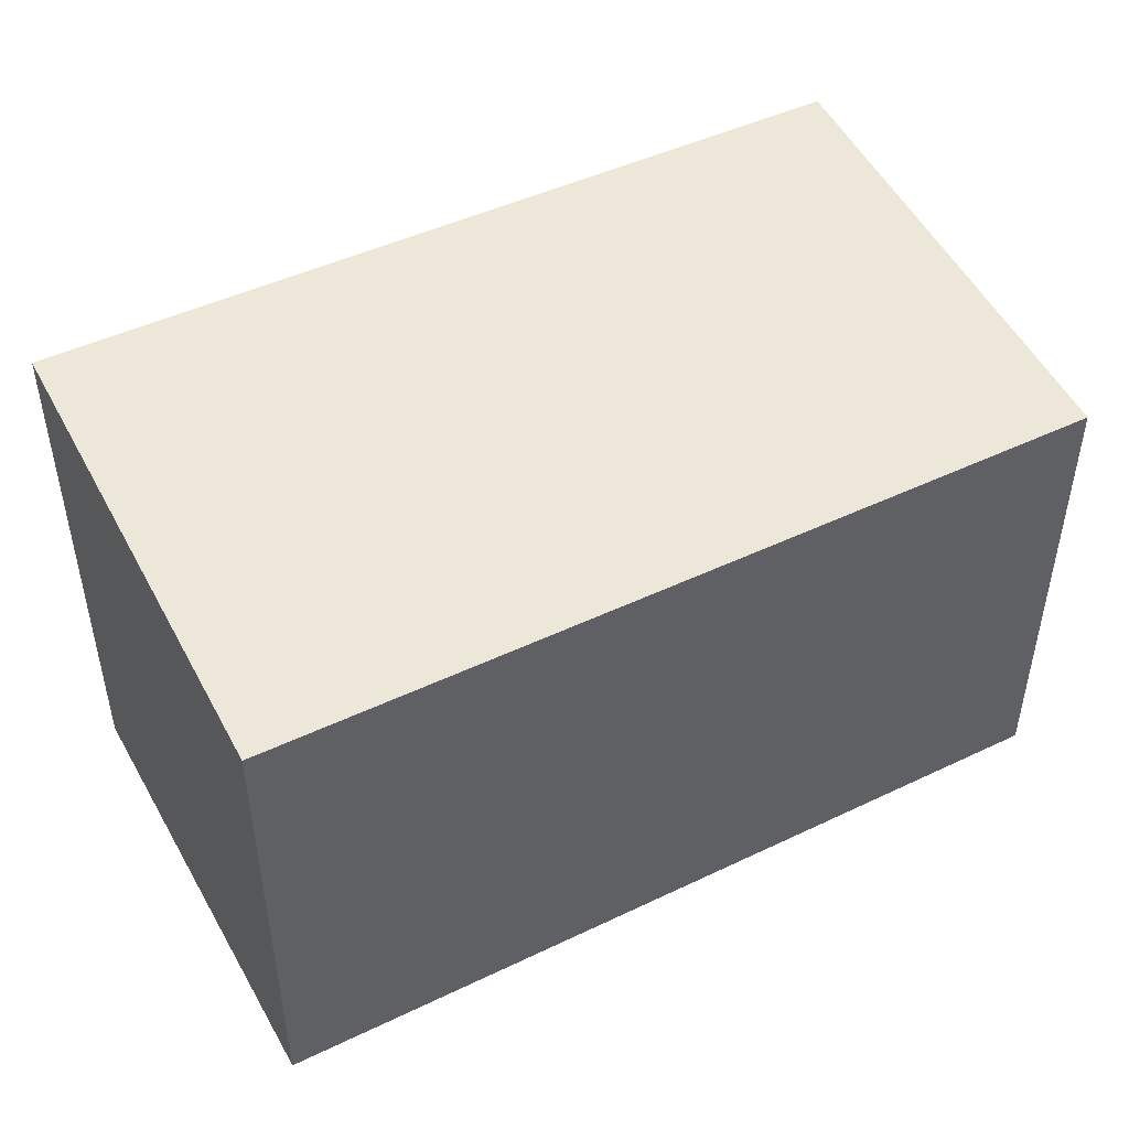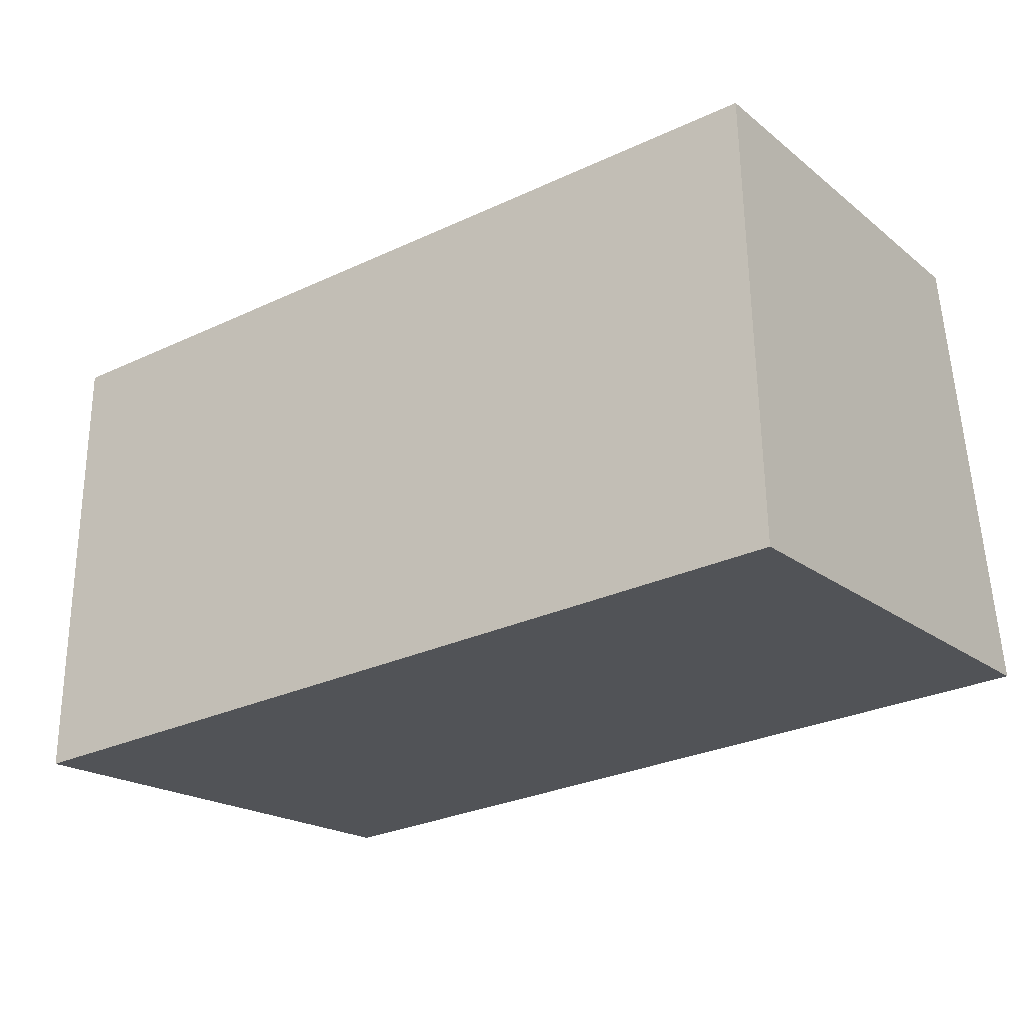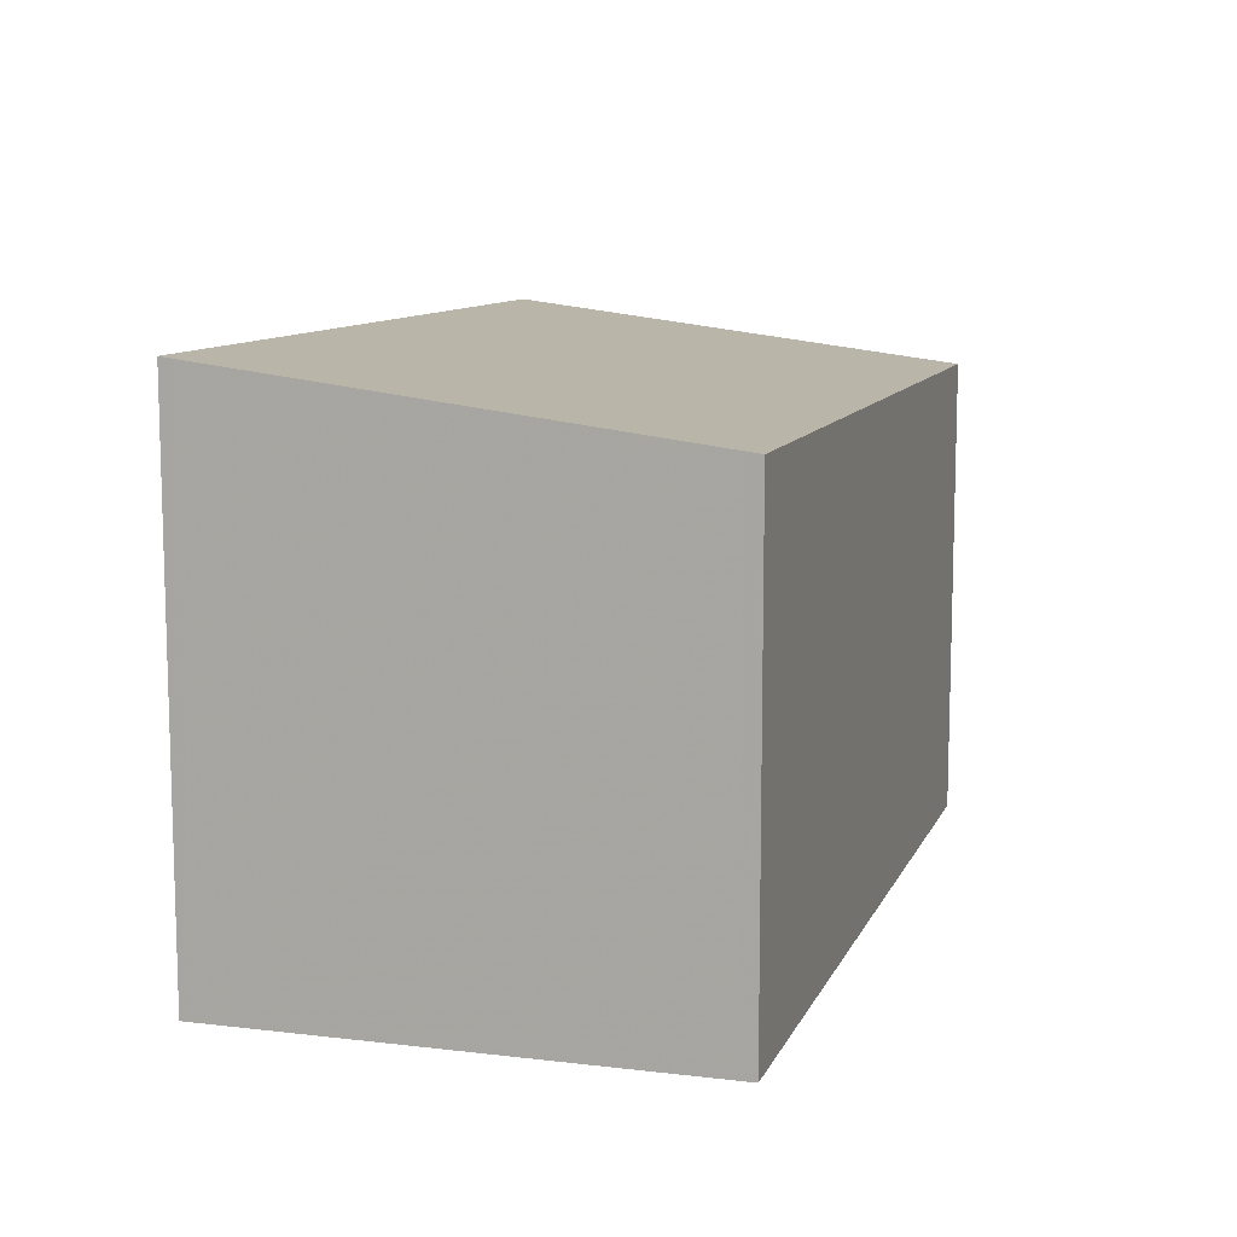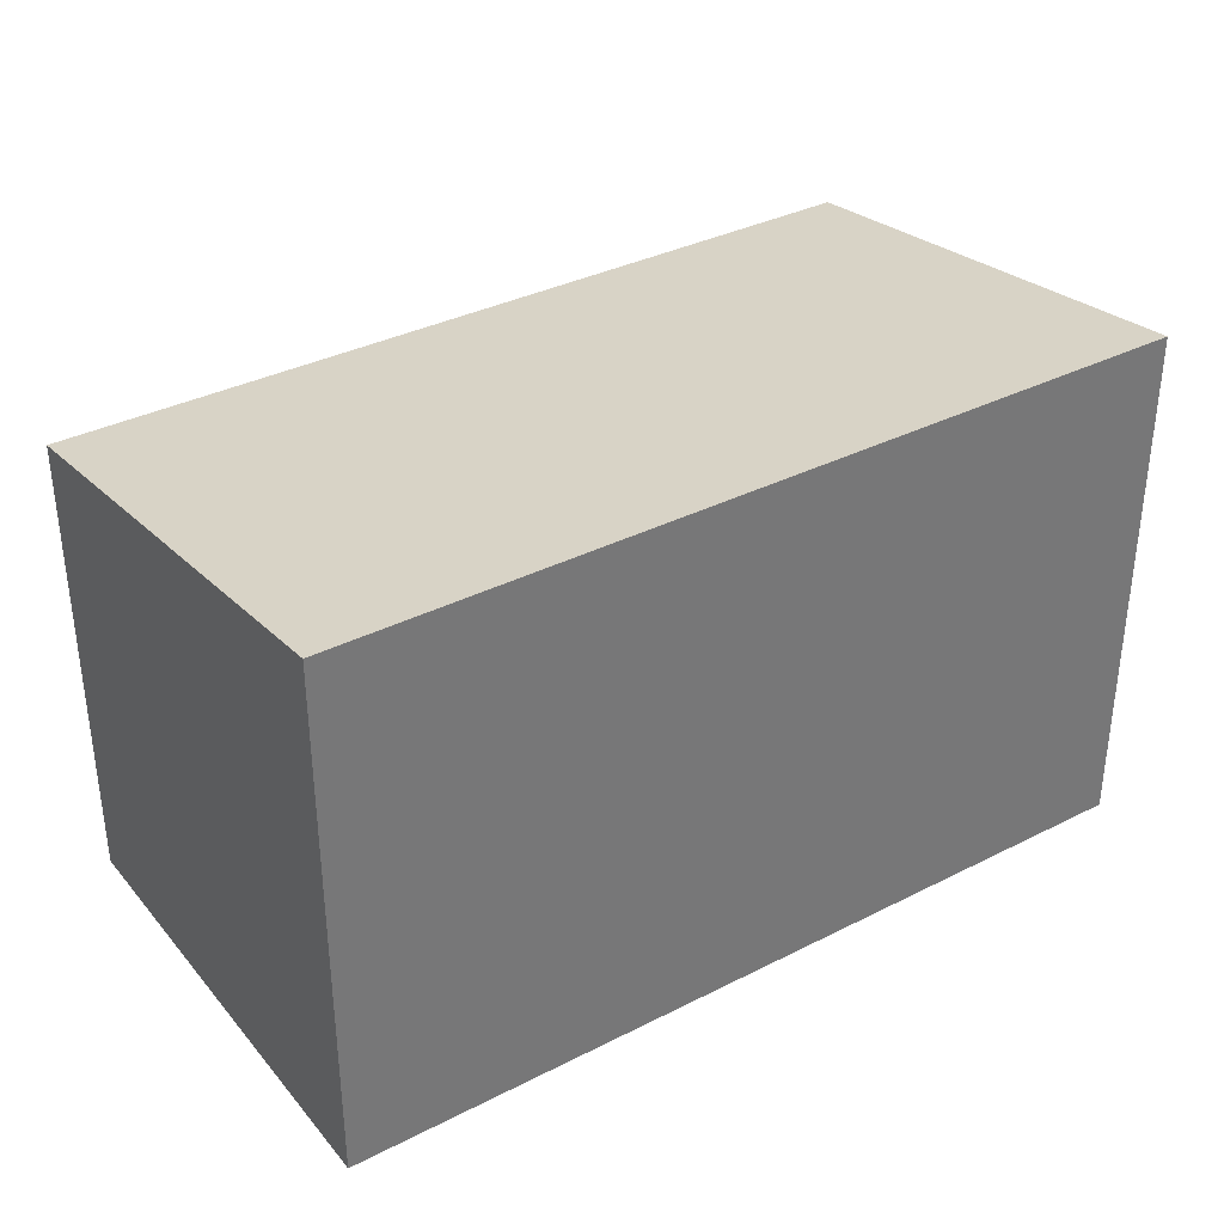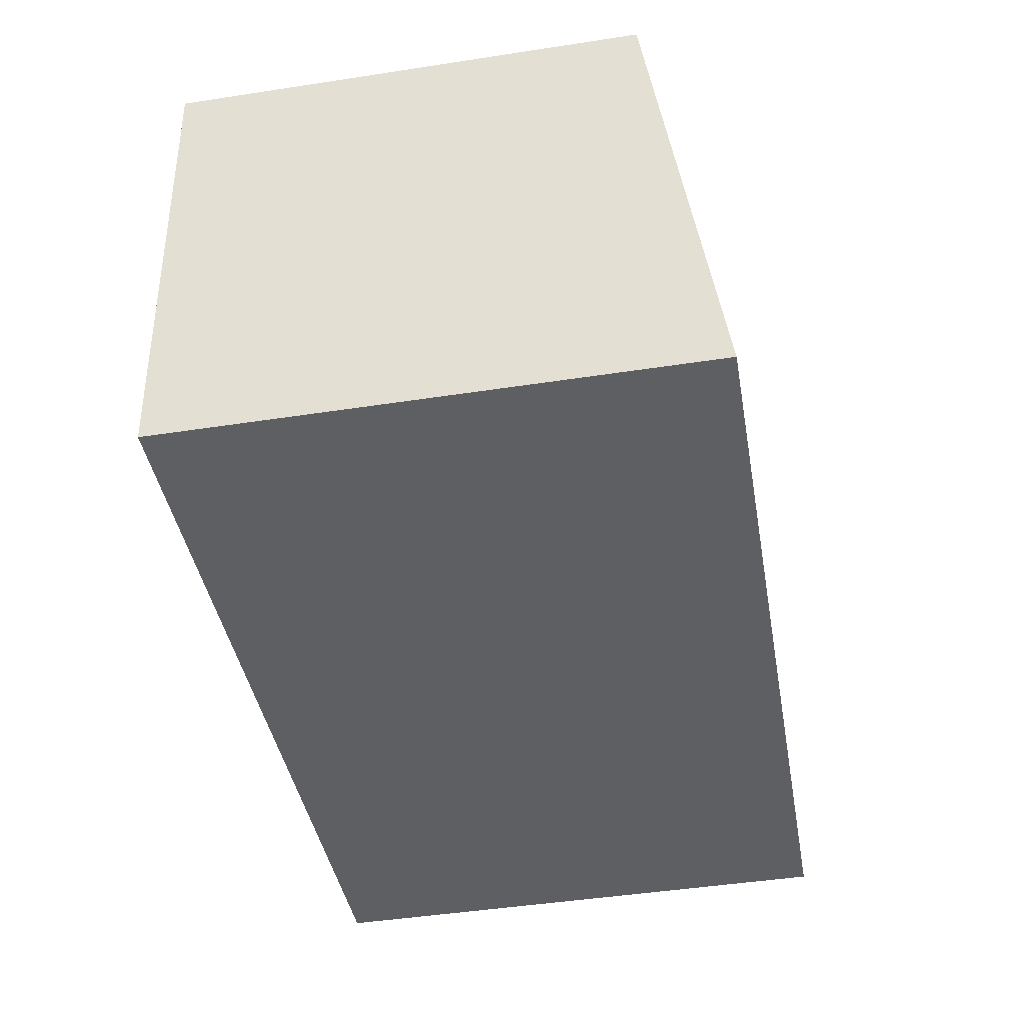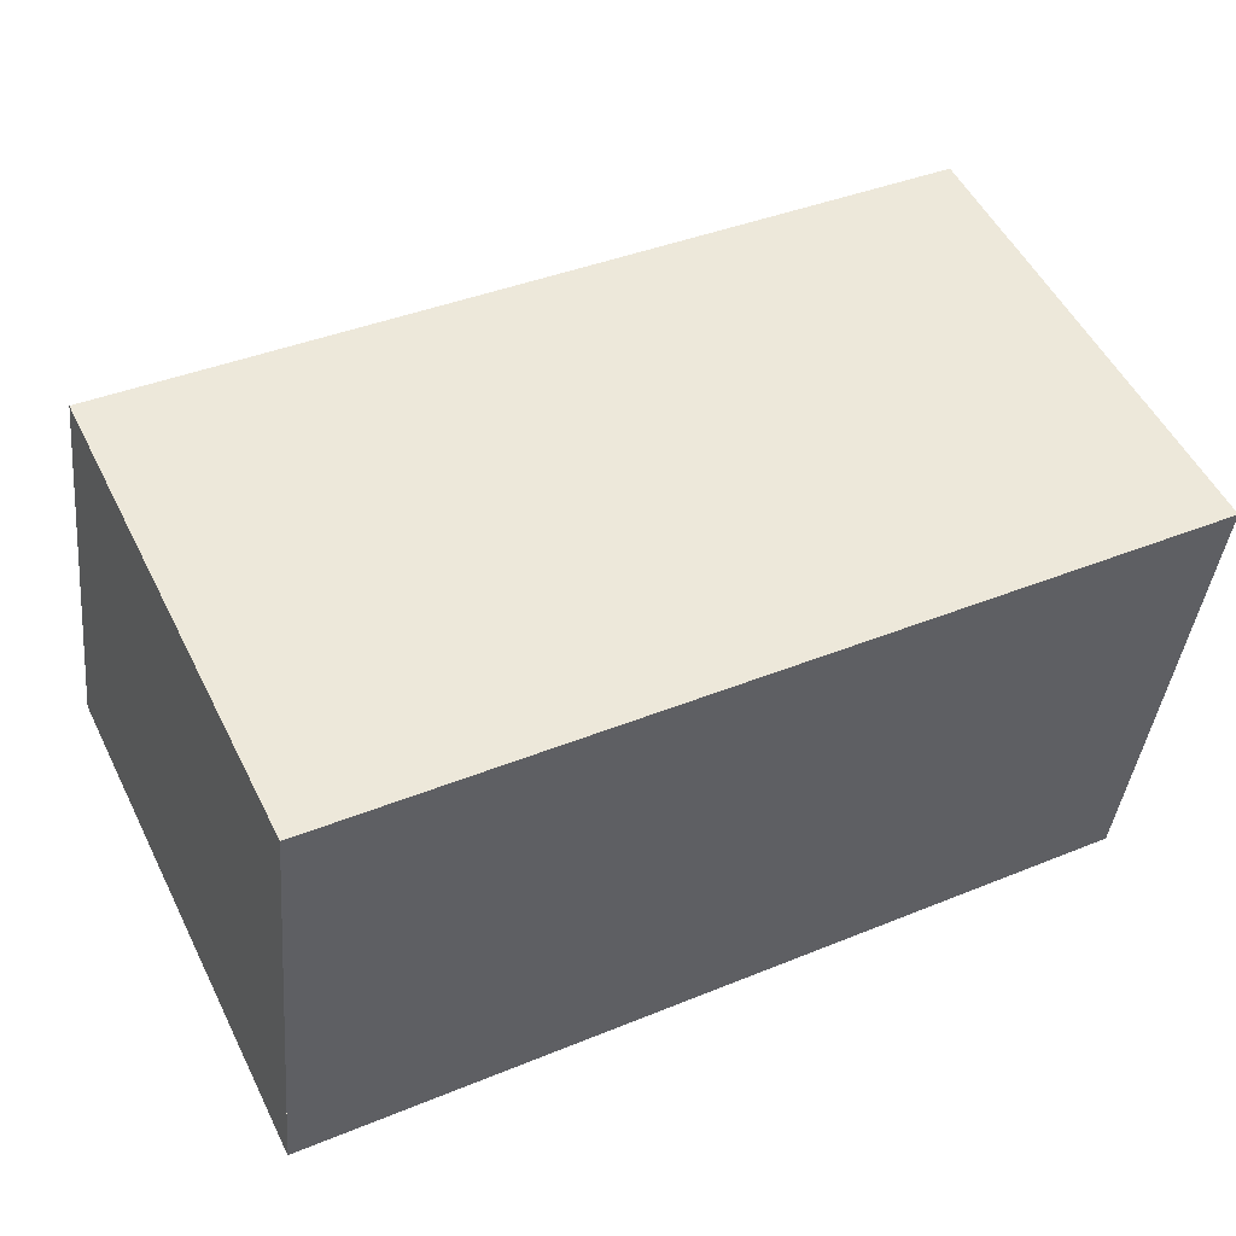
<metadata>
{"format":"obj","ext":"obj","renderer":"f3d","projection":"perspective","resolution":1024,"background":"white","views":[{"elev":46.7,"azim":157.1,"up":"+Z"},{"elev":-19.1,"azim":34.5,"up":"+Y"},{"elev":10.3,"azim":112.4,"up":"+Z"},{"elev":35.0,"azim":-28.5,"up":"+Z"},{"elev":-46.8,"azim":-80.1,"up":"+Y"},{"elev":52.6,"azim":153.8,"up":"+Y"}]}
</metadata>
<code>
v -1373 -979 2.381
v -1373 -976.9 2.114
v -1369 -976.5 2.113
v -1369 -978.7 2.38
v -1373 -977 2.123
v -1369 -976.6 2.122
v -1373 -976.9 2.114
v -1373 -977 2.123
v -1373 -979 2.381
v -1369 -976.6 2.122
v -1369 -976.5 2.113
v -1369 -978.7 2.381
v -1373 -979 2.374
v -1369 -978.6 2.373
v -1369 -978.6 2.373
v -1373 -979 2.374
v -1373 -979 2.374
v -1373 -979 2.381
v -1373 -979 0
v -1373 -979 4.441e-16
v -1373 -976.9 2.114
v -1373 -976.9 2.114
v -1373 -976.9 -4.441e-16
v -1373 -976.9 0
v -1369 -976.6 2.122
v -1369 -976.5 2.113
v -1369 -976.5 0
v -1369 -976.6 0
v -1369 -978.7 2.381
v -1369 -978.7 2.38
v -1369 -978.7 0
v -1369 -978.7 0
v -1373 -976.9 2.114
v -1373 -977 2.123
v -1373 -977 -4.441e-16
v -1373 -976.9 -4.441e-16
v -1369 -978.6 2.373
v -1369 -976.6 2.122
v -1369 -976.6 0
v -1369 -978.6 4.441e-16
v -1369 -976.5 2.113
v -1373 -976.9 2.114
v -1373 -976.9 0
v -1369 -976.5 0
v -1373 -979 2.381
v -1373 -979 2.381
v -1373 -979 0
v -1373 -979 0
v -1369 -976.5 2.113
v -1369 -976.5 2.113
v -1369 -976.5 0
v -1369 -976.5 0
v -1373 -979 2.381
v -1369 -978.7 2.381
v -1369 -978.7 0
v -1373 -979 0
v -1369 -978.7 2.38
v -1369 -978.6 2.373
v -1369 -978.6 4.441e-16
v -1369 -978.7 0
v -1373 -977 2.123
v -1373 -979 2.374
v -1373 -979 4.441e-16
v -1373 -977 -4.441e-16
v -1373 -979 0
v -1373 -976.9 0
v -1369 -976.5 0
v -1369 -978.7 0
f 13 9 1 16
f 8 5 2 7
f 11 3 6 10
f 15 4 12 14
f 10 8 7 11
f 14 12 9 13
f 13 8 10 14
f 14 10 6 15
f 16 5 8 13
f 18 19 20 17
f 22 23 24 21
f 26 27 28 25
f 30 31 32 29
f 34 35 36 33
f 38 39 40 37
f 42 43 44 41
f 46 47 48 45
f 50 51 52 49
f 54 55 56 53
f 58 59 60 57
f 62 63 64 61
f 66 67 68 65

</code>
